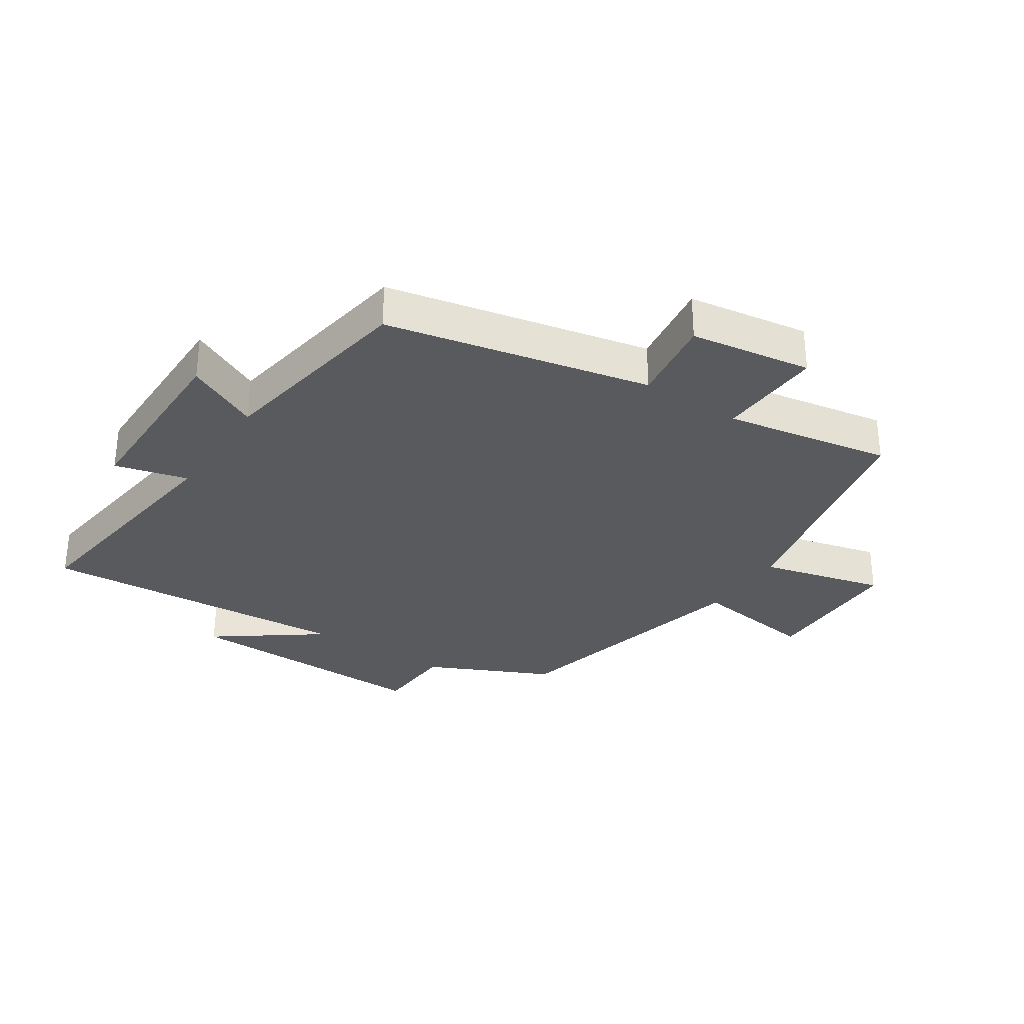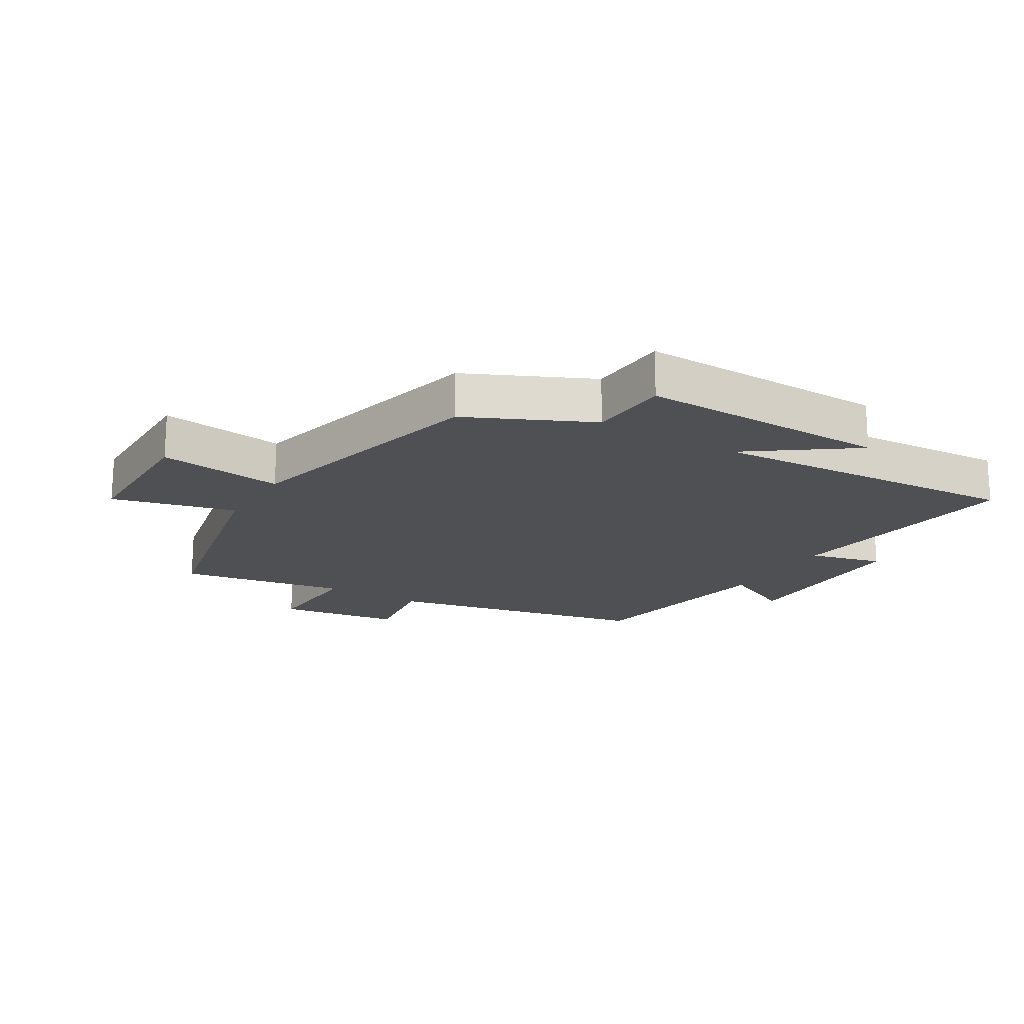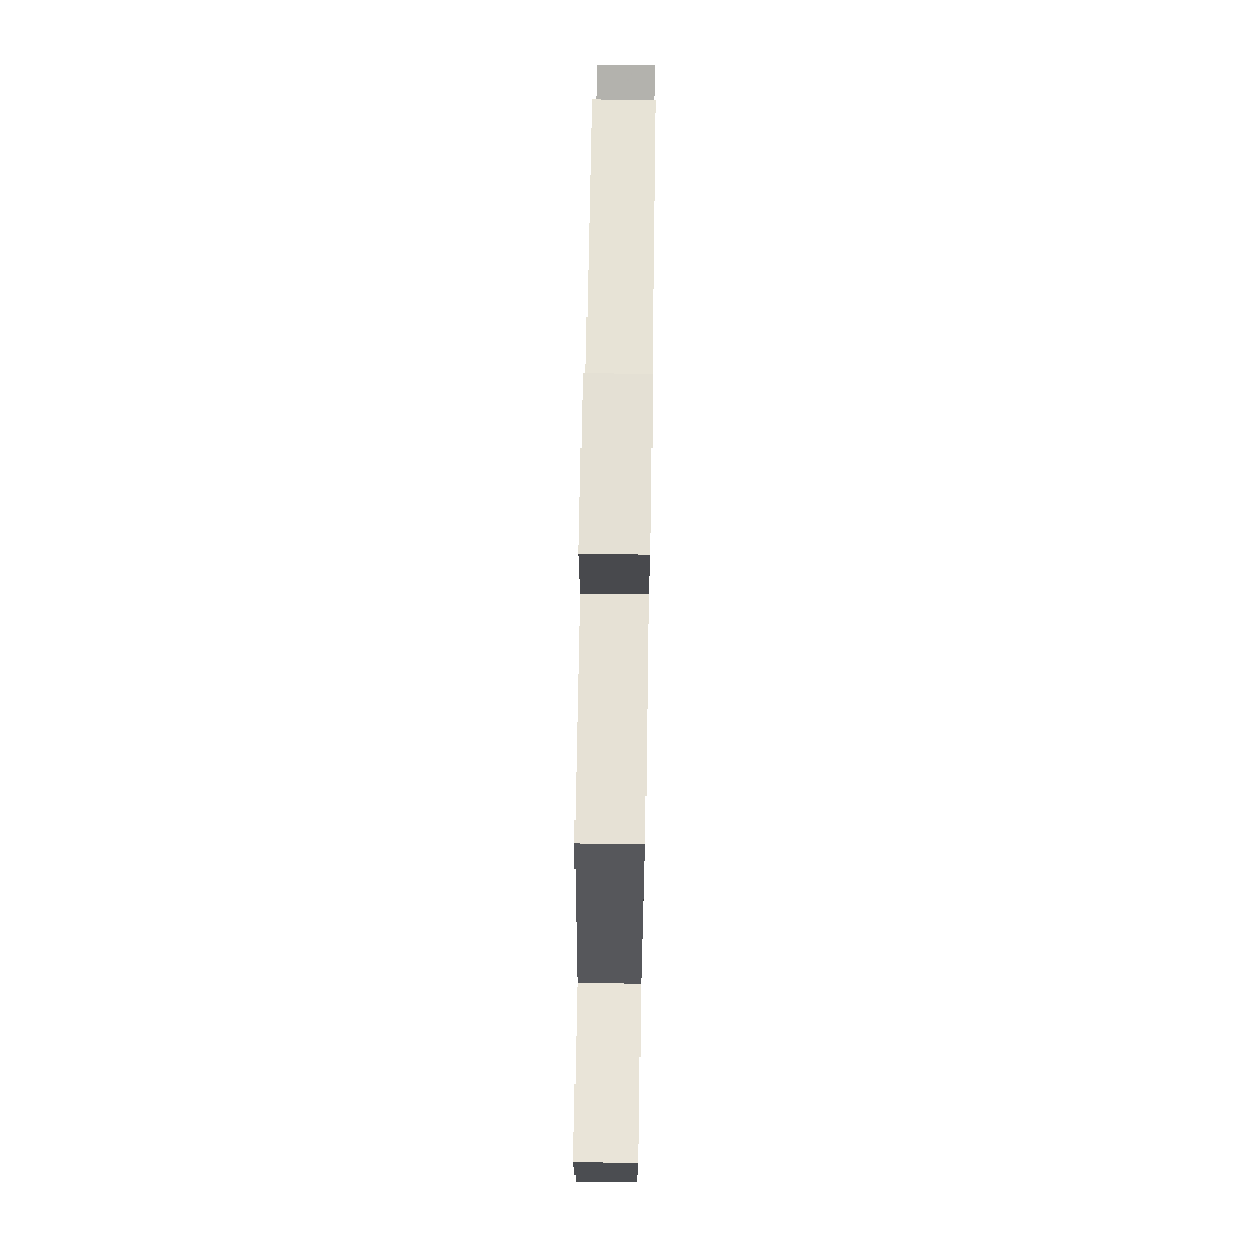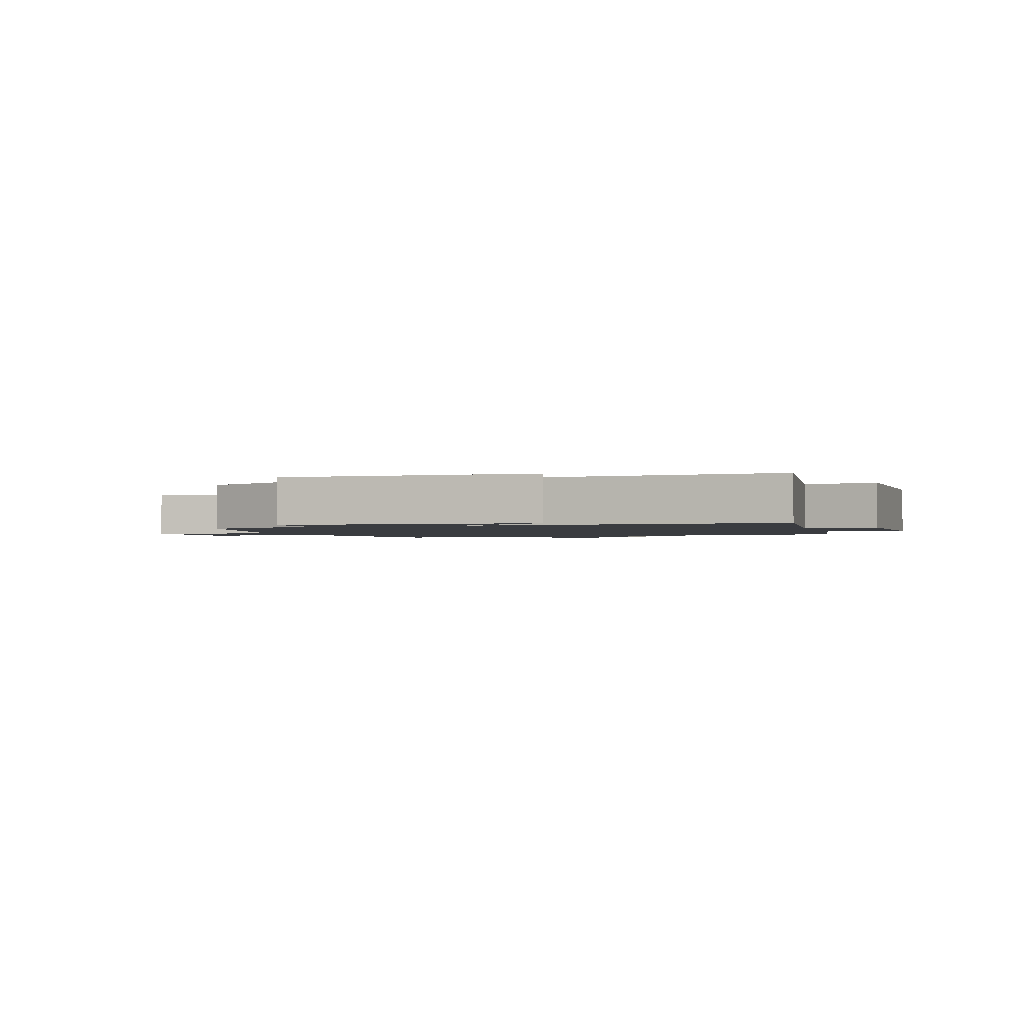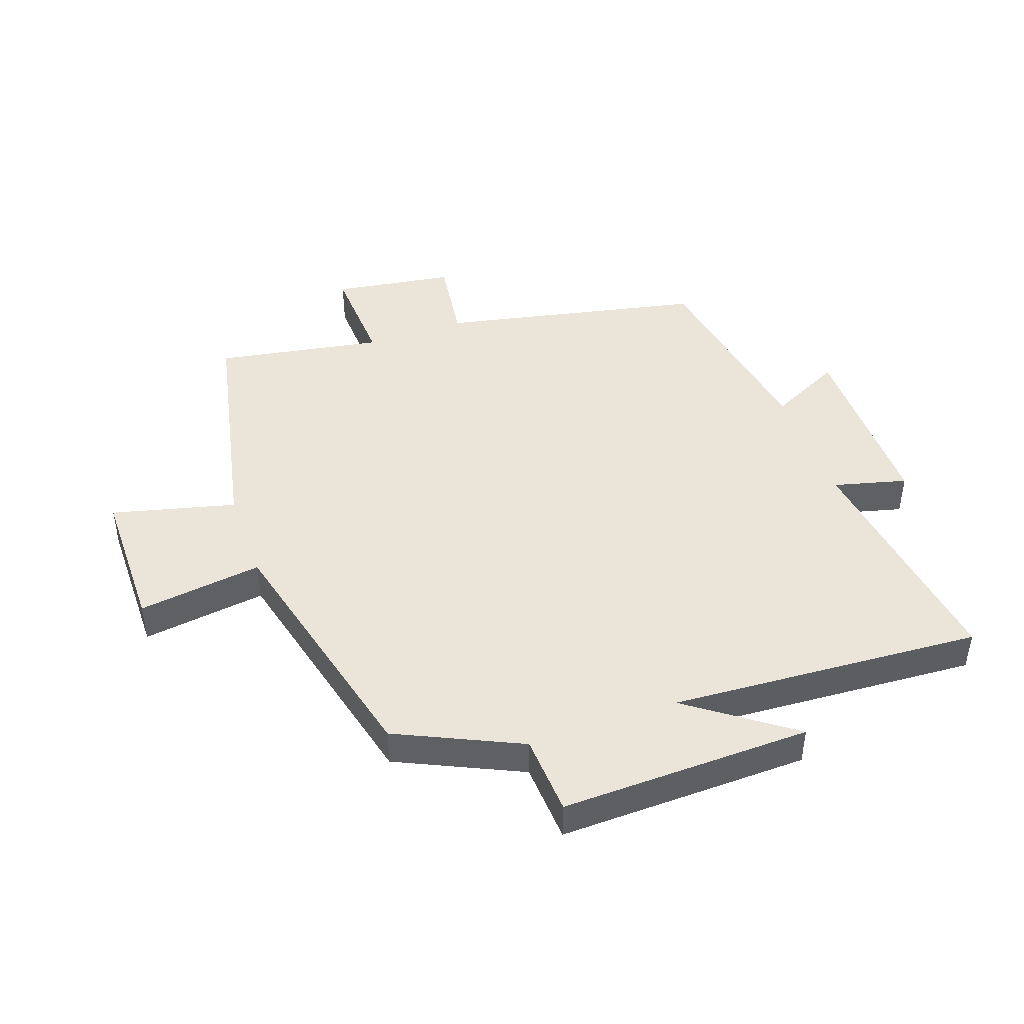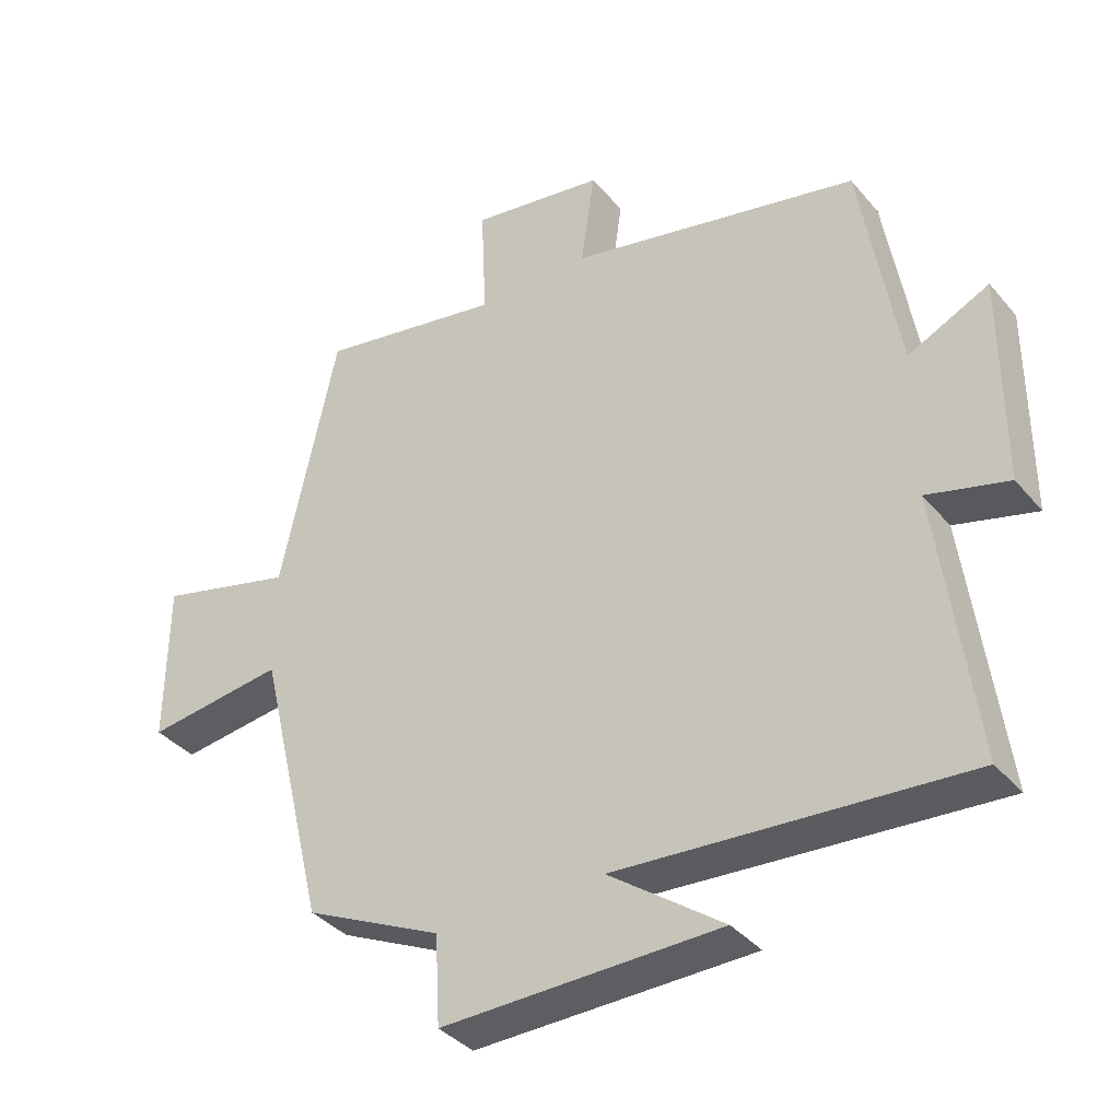
<metadata>
{"format":"obj","ext":"obj","renderer":"f3d","projection":"perspective","resolution":1024,"background":"white","views":[{"elev":-31.5,"azim":-33.4,"up":"+Y"},{"elev":-18.5,"azim":148.8,"up":"+Y"},{"elev":74.8,"azim":91.0,"up":"+Z"},{"elev":-1.6,"azim":-162.0,"up":"+Y"},{"elev":44.9,"azim":160.3,"up":"+Y"},{"elev":-37.1,"azim":-145.2,"up":"+Z"}]}
</metadata>
<code>
v 0.418 0.07 0.548
v 0.5 0.07 0.166
v 0.7 0.07 0.217
v 0.702 0.07 -0.019
v 0.5 0.07 0.008
v 0.4 0.07 -0.406
v 0.2 0.07 -0.5
v 0.193 0.07 -0.63
v -0.213 0.07 -0.622
v -0.046 0.07 -0.5
v -0.552 0.07 -0.534
v -0.5 0.07 -0.14
v -0.618 0.07 -0.171
v -0.618 0.07 0.135
v -0.5 0.07 0.078
v -0.445 0.07 0.409
v -0.02 0.07 0.5
v -0.04 0.07 0.641
v 0.156 0.07 0.671
v 0.148 0.07 0.5
v 0.418 0 0.548
v 0.5 0 0.166
v 0.7 0 0.217
v 0.702 0 -0.019
v 0.5 0 0.008
v 0.4 0 -0.406
v 0.2 0 -0.5
v 0.193 0 -0.63
v -0.213 0 -0.622
v -0.046 0 -0.5
v -0.552 0 -0.534
v -0.5 0 -0.14
v -0.618 0 -0.171
v -0.618 0 0.135
v -0.5 0 0.078
v -0.445 0 0.409
v -0.02 0 0.5
v -0.04 0 0.641
v 0.156 0 0.671
v 0.148 0 0.5
f 17 18 19 20
f 15 16 17 20
f 15 20 1 2
f 12 13 14 15
f 12 15 2
f 12 2 3
f 11 12 3
f 10 11 3
f 7 8 9 10
f 5 6 7 10
f 5 10 3
f 3 4 5
f 40 39 38 37
f 40 37 36 35
f 22 21 40 35
f 35 34 33 32
f 22 35 32
f 23 22 32
f 23 32 31
f 23 31 30
f 30 29 28 27
f 30 27 26 25
f 23 30 25
f 25 24 23
f 1 21 22 2
f 2 22 23 3
f 3 23 24 4
f 4 24 25 5
f 5 25 26 6
f 6 26 27 7
f 7 27 28 8
f 8 28 29 9
f 9 29 30 10
f 10 30 31 11
f 11 31 32 12
f 12 32 33 13
f 13 33 34 14
f 14 34 35 15
f 15 35 36 16
f 16 36 37 17
f 17 37 38 18
f 18 38 39 19
f 19 39 40 20
f 20 40 21 1

</code>
